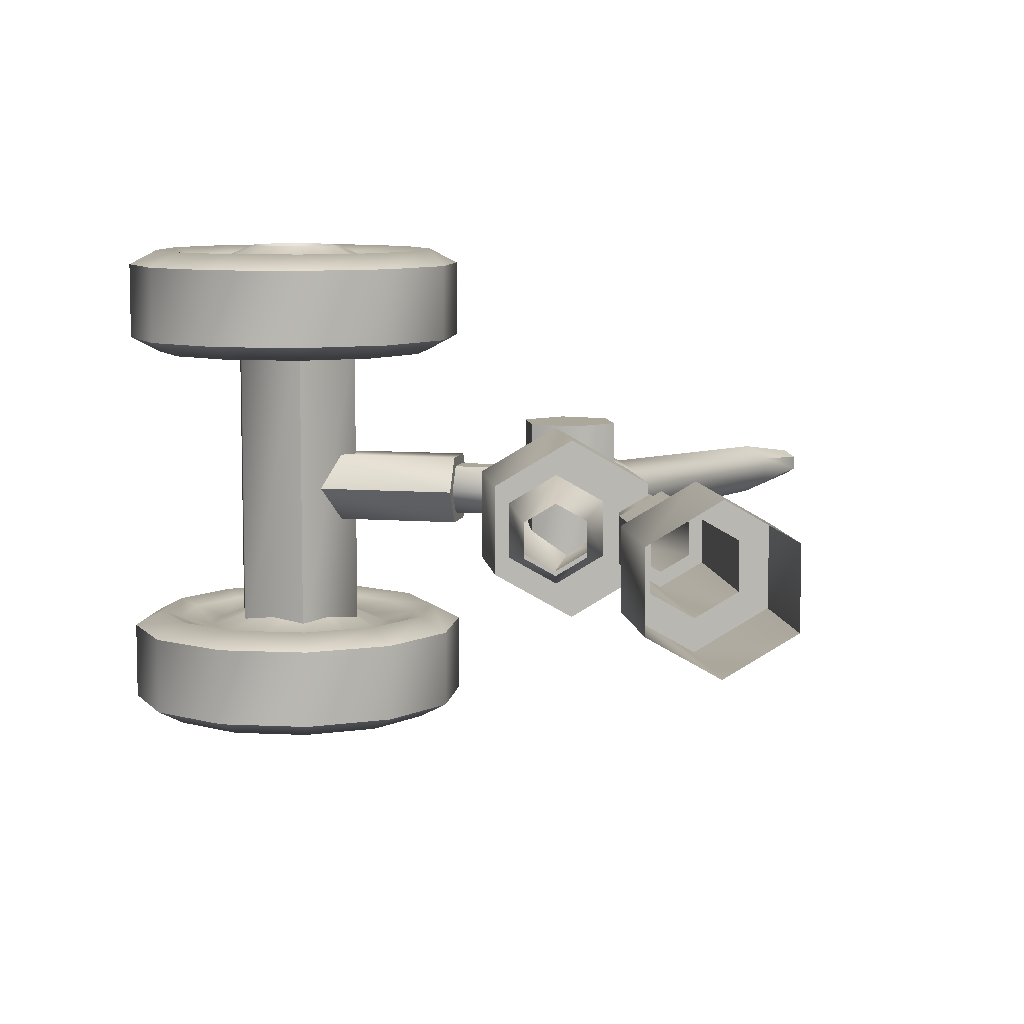
<metadata>
{"format":"obj","ext":"obj","renderer":"f3d","projection":"perspective","resolution":1024,"background":"white","views":[{"elev":8.2,"azim":-7.3,"up":"+Y"}]}
</metadata>
<code>
v 11.18 7.508 0.1685
v 11.18 7.508 0.1685
v 11.18 7.492 0.1685
v 11.18 7.492 0.1685
v 11.17 7.516 0.1607
v 11.17 7.516 0.1607
v 11.17 7.484 0.1607
v 11.17 7.484 0.1607
v 11.15 7.508 0.1529
v 11.15 7.492 0.1529
v 11.12 7.515 0.2345
v 11.12 7.485 0.2345
v 11.1 7.529 0.2199
v 11.1 7.529 0.2199
v 11.1 7.471 0.2199
v 11.1 7.471 0.2199
v 11.08 7.515 0.2054
v 11.08 7.485 0.2054
v 10.95 7.543 1.117
v 10.95 7.543 0.9828
v 10.95 7.543 0.9828
v 10.95 7.457 1.117
v 10.95 7.457 1.117
v 10.95 7.457 0.9828
v 10.95 7.457 0.9828
v 10.95 7.457 0.9828
v 10.93 7.518 0.4249
v 10.93 7.482 0.4249
v 10.92 7.526 0.7996
v 10.92 7.526 0.7996
v 10.92 7.526 0.7996
v 10.92 7.526 0.9828
v 10.92 7.526 0.9828
v 10.92 7.526 0.9828
v 10.92 7.474 0.9828
v 10.92 7.474 0.9828
v 10.92 7.474 0.9828
v 10.92 7.474 0.7996
v 10.92 7.474 0.7996
v 10.92 7.474 0.7996
v 10.91 7.518 0.7996
v 10.91 7.518 0.7996
v 10.91 7.518 0.7996
v 10.91 7.518 0.6135
v 10.91 7.518 0.6135
v 10.91 7.482 0.7996
v 10.91 7.482 0.7996
v 10.91 7.482 0.6135
v 10.9 7.537 0.4067
v 10.9 7.464 0.4067
v 10.88 7.587 0.4508
v 10.88 7.587 0.4508
v 10.88 7.587 0.4508
v 10.88 7.587 0.3936
v 10.88 7.587 0.3936
v 10.88 7.413 0.4508
v 10.88 7.413 0.4508
v 10.88 7.413 0.4508
v 10.88 7.413 0.3936
v 10.88 7.413 0.3936
v 10.88 7.534 0.4834
v 10.88 7.466 0.4834
v 10.88 7.549 0.7163
v 10.88 7.549 0.7163
v 10.88 7.549 0.7163
v 10.88 7.549 0.5895
v 10.88 7.549 0.5895
v 10.88 7.549 0.5895
v 10.88 7.451 0.7163
v 10.88 7.451 0.7163
v 10.88 7.451 0.7163
v 10.88 7.451 0.5895
v 10.88 7.451 0.5895
v 10.88 7.451 0.5895
v 10.88 7.552 0.7996
v 10.88 7.552 0.7996
v 10.88 7.535 0.7996
v 10.88 7.535 0.7996
v 10.88 7.465 0.7996
v 10.88 7.465 0.7996
v 10.88 7.465 0.7996
v 10.88 7.448 0.7996
v 10.88 7.448 0.7996
v 10.88 7.586 1.117
v 10.88 7.586 1.117
v 10.88 7.586 0.9828
v 10.88 7.586 0.9828
v 10.88 7.586 0.9828
v 10.88 7.552 0.9828
v 10.88 7.552 0.9828
v 10.88 7.535 0.6135
v 10.88 7.465 0.6135
v 10.88 7.465 0.6135
v 10.88 7.448 0.9828
v 10.88 7.448 0.9828
v 10.88 7.414 1.117
v 10.88 7.414 0.9828
v 10.88 7.414 0.9828
v 10.87 7.518 0.3885
v 10.87 7.482 0.3885
v 10.85 7.534 0.5895
v 10.85 7.534 0.5895
v 10.85 7.466 0.5895
v 10.85 7.466 0.5895
v 10.85 7.518 0.7996
v 10.85 7.518 0.7996
v 10.85 7.518 0.6135
v 10.85 7.482 0.7996
v 10.85 7.482 0.7996
v 10.85 7.482 0.7996
v 10.85 7.482 0.6135
v 10.85 7.482 0.6135
v 10.84 7.587 0.4794
v 10.84 7.587 0.4794
v 10.84 7.587 0.365
v 10.84 7.587 0.365
v 10.84 7.587 0.365
v 10.84 7.413 0.4794
v 10.84 7.413 0.4794
v 10.84 7.413 0.365
v 10.84 7.413 0.365
v 10.84 7.413 0.365
v 10.83 7.526 0.9828
v 10.83 7.526 0.9828
v 10.83 7.526 0.9828
v 10.83 7.526 0.7996
v 10.83 7.526 0.7996
v 10.83 7.526 0.7996
v 10.83 7.474 0.7996
v 10.83 7.474 0.7996
v 10.83 7.474 0.7996
v 10.83 7.474 0.9828
v 10.83 7.474 0.9828
v 10.83 7.474 0.9828
v 10.83 7.568 0.4492
v 10.83 7.432 0.4492
v 10.83 7.53 0.7163
v 10.83 7.53 0.7163
v 10.83 7.47 0.7163
v 10.83 7.47 0.7163
v 10.82 7.5 0.3647
v 10.82 7.5 0.3647
v 10.81 7.529 0.3802
v 10.81 7.529 0.3802
v 10.81 7.472 0.3802
v 10.8 7.543 1.117
v 10.8 7.543 0.9828
v 10.8 7.543 0.9828
v 10.8 7.457 1.117
v 10.8 7.457 0.9828
v 10.8 7.457 0.9828
v 10.8 7.52 0.7908
v 10.8 7.48 0.7908
v 10.8 7.529 0.4112
v 10.8 7.529 0.4112
v 10.8 7.472 0.4112
v 10.79 7.568 0.5895
v 10.79 7.568 0.5895
v 10.79 7.568 0.5895
v 10.79 7.432 0.5895
v 10.79 7.432 0.5895
v 10.79 7.432 0.5895
v 10.79 7.598 0.7163
v 10.79 7.598 0.7163
v 10.79 7.598 0.5895
v 10.79 7.598 0.5895
v 10.79 7.402 0.7163
v 10.79 7.402 0.7163
v 10.79 7.402 0.5895
v 10.79 7.402 0.5895
v 10.79 7.5 0.4267
v 10.79 7.587 0.4508
v 10.79 7.587 0.4508
v 10.79 7.587 0.4508
v 10.79 7.587 0.3936
v 10.79 7.587 0.3936
v 10.79 7.413 0.4508
v 10.79 7.413 0.4508
v 10.79 7.413 0.4508
v 10.79 7.413 0.3936
v 10.79 7.413 0.3936
v 10.78 7.534 0.4151
v 10.78 7.466 0.4151
v 10.78 7.56 0.7163
v 10.78 7.56 0.7163
v 10.78 7.44 0.7163
v 10.78 7.44 0.7163
v 10.77 7.539 0.7908
v 10.77 7.461 0.7908
v 10.73 7.534 0.5895
v 10.73 7.534 0.5895
v 10.73 7.466 0.5895
v 10.73 7.466 0.5895
v 10.73 7.52 0.7908
v 10.73 7.48 0.7908
v 10.72 7.53 0.7163
v 10.72 7.53 0.7163
v 10.72 7.47 0.7163
v 10.72 7.47 0.7163
v 10.72 7.5 0.3176
v 10.72 7.5 0.3176
v 10.72 7.5 0.3176
v 10.72 7.5 0.3299
v 10.72 7.5 0.3299
v 10.72 7.5 0.3299
v 10.72 7.54 0.3393
v 10.72 7.54 0.3393
v 10.72 7.46 0.3393
v 10.72 7.46 0.3393
v 10.71 7.323 0.2841
v 10.71 7.323 0.2841
v 10.71 7.234 0.2841
v 10.71 7.234 0.2841
v 10.71 7.773 0.2841
v 10.71 7.773 0.2841
v 10.71 7.683 0.2841
v 10.71 7.683 0.2841
v 10.71 7.529 0.3454
v 10.71 7.529 0.3454
v 10.71 7.529 0.3454
v 10.71 7.472 0.3454
v 10.71 7.472 0.3454
v 10.71 7.549 0.7163
v 10.71 7.549 0.7163
v 10.71 7.549 0.5895
v 10.71 7.549 0.5895
v 10.71 7.451 0.7163
v 10.71 7.451 0.7163
v 10.71 7.451 0.7163
v 10.71 7.451 0.5895
v 10.71 7.451 0.5895
v 10.71 7.451 0.5895
v 10.7 7.529 0.3764
v 10.7 7.529 0.3764
v 10.7 7.529 0.3764
v 10.7 7.472 0.3764
v 10.7 7.472 0.3764
v 10.7 7.54 0.3825
v 10.7 7.54 0.3825
v 10.7 7.46 0.3825
v 10.7 7.46 0.3825
v 10.7 7.5 0.3919
v 10.7 7.5 0.3919
v 10.69 7.5 0.4041
v 10.69 7.5 0.4041
v 10.69 7.5 0.4041
v 10.69 7.323 0.3855
v 10.69 7.323 0.3855
v 10.69 7.323 0.1827
v 10.69 7.323 0.1827
v 10.69 7.234 0.3855
v 10.69 7.234 0.3855
v 10.69 7.234 0.1827
v 10.69 7.234 0.1827
v 10.69 7.773 0.3849
v 10.69 7.773 0.3849
v 10.69 7.773 0.1833
v 10.69 7.773 0.1833
v 10.69 7.683 0.3849
v 10.69 7.683 0.3849
v 10.69 7.683 0.1833
v 10.69 7.683 0.1833
v 10.68 7.341 0.2841
v 10.68 7.216 0.2841
v 10.68 7.79 0.2841
v 10.68 7.666 0.2841
v 10.66 7.333 0.2841
v 10.66 7.224 0.2841
v 10.66 7.341 0.3686
v 10.66 7.341 0.1996
v 10.66 7.216 0.3686
v 10.66 7.216 0.1996
v 10.66 7.782 0.2841
v 10.66 7.674 0.2841
v 10.66 7.79 0.3681
v 10.66 7.79 0.2001
v 10.66 7.666 0.3681
v 10.66 7.666 0.2001
v 10.64 7.333 0.3574
v 10.64 7.333 0.2108
v 10.64 7.224 0.3574
v 10.64 7.224 0.2108
v 10.64 7.782 0.3569
v 10.64 7.782 0.2113
v 10.64 7.674 0.3569
v 10.64 7.674 0.2113
v 10.62 7.322 0.2841
v 10.62 7.235 0.2841
v 10.62 7.771 0.2841
v 10.62 7.685 0.2841
v 10.61 7.323 0.4598
v 10.61 7.323 0.4598
v 10.61 7.323 0.1084
v 10.61 7.323 0.1084
v 10.61 7.234 0.4598
v 10.61 7.234 0.4598
v 10.61 7.234 0.1084
v 10.61 7.234 0.1084
v 10.61 7.773 0.4587
v 10.61 7.773 0.4587
v 10.61 7.773 0.1095
v 10.61 7.773 0.1095
v 10.61 7.683 0.4587
v 10.61 7.683 0.4587
v 10.61 7.683 0.1095
v 10.61 7.683 0.1095
v 10.6 7.322 0.3378
v 10.6 7.322 0.2304
v 10.6 7.235 0.3378
v 10.6 7.235 0.2304
v 10.6 7.771 0.3375
v 10.6 7.771 0.2307
v 10.6 7.685 0.3375
v 10.6 7.685 0.2307
v 10.6 7.341 0.4305
v 10.6 7.341 0.1377
v 10.6 7.216 0.4305
v 10.6 7.216 0.1377
v 10.6 7.79 0.4296
v 10.6 7.79 0.1386
v 10.6 7.666 0.4296
v 10.6 7.666 0.1386
v 10.59 7.333 0.411
v 10.59 7.333 0.1572
v 10.59 7.224 0.411
v 10.59 7.224 0.1572
v 10.58 7.782 0.4102
v 10.58 7.782 0.158
v 10.58 7.674 0.4102
v 10.58 7.674 0.158
v 10.58 7.688 0.3232
v 10.58 7.688 0.2431
v 10.58 7.313 0.3232
v 10.58 7.313 0.2431
v 10.57 7.5 0.2612
v 10.57 7.5 0.2612
v 10.57 7.346 0.2841
v 10.57 7.346 0.2841
v 10.57 7.322 0.3772
v 10.57 7.322 0.1911
v 10.57 7.235 0.3772
v 10.57 7.235 0.1911
v 10.57 7.211 0.2841
v 10.57 7.211 0.2841
v 10.57 7.796 0.2841
v 10.57 7.796 0.2841
v 10.57 7.771 0.3766
v 10.57 7.771 0.1916
v 10.57 7.685 0.3766
v 10.57 7.685 0.1916
v 10.57 7.661 0.2841
v 10.57 7.661 0.2841
v 10.56 7.346 0.311
v 10.56 7.346 0.311
v 10.56 7.346 0.2572
v 10.56 7.346 0.2572
v 10.56 7.211 0.311
v 10.56 7.211 0.311
v 10.56 7.211 0.2572
v 10.56 7.211 0.2572
v 10.56 7.796 0.3108
v 10.56 7.796 0.3108
v 10.56 7.796 0.2574
v 10.56 7.796 0.2574
v 10.56 7.661 0.3108
v 10.56 7.661 0.3108
v 10.56 7.661 0.2574
v 10.56 7.661 0.2574
v 10.56 7.54 0.2829
v 10.56 7.46 0.2829
v 10.55 7.326 0.2841
v 10.55 7.231 0.2841
v 10.55 7.775 0.2841
v 10.55 7.681 0.2841
v 10.54 7.326 0.3029
v 10.54 7.326 0.2653
v 10.54 7.231 0.3029
v 10.54 7.231 0.2653
v 10.54 7.775 0.3028
v 10.54 7.775 0.2654
v 10.54 7.681 0.3028
v 10.54 7.681 0.2654
v 10.54 7.54 0.3261
v 10.54 7.46 0.3261
v 10.54 7.346 0.3306
v 10.54 7.346 0.3306
v 10.54 7.346 0.2376
v 10.54 7.346 0.2376
v 10.54 7.211 0.3306
v 10.54 7.211 0.3306
v 10.54 7.211 0.2376
v 10.54 7.211 0.2376
v 10.54 7.796 0.3303
v 10.54 7.796 0.3303
v 10.54 7.796 0.2379
v 10.54 7.796 0.2379
v 10.54 7.661 0.3303
v 10.54 7.661 0.3303
v 10.54 7.661 0.2379
v 10.54 7.661 0.2379
v 10.53 7.5 0.3477
v 10.53 7.5 0.3477
v 10.53 7.326 0.3167
v 10.53 7.326 0.2515
v 10.53 7.231 0.3167
v 10.53 7.231 0.2515
v 10.53 7.775 0.3165
v 10.53 7.775 0.2517
v 10.53 7.681 0.3165
v 10.53 7.681 0.2517
v 10.51 7.688 0.3633
v 10.51 7.688 0.3633
v 10.51 7.688 0.2031
v 10.51 7.688 0.2031
v 10.51 7.313 0.3633
v 10.51 7.313 0.3633
v 10.51 7.313 0.2031
v 10.51 7.313 0.2031
v 10.51 7.796 0.3375
v 10.51 7.796 0.3375
v 10.51 7.796 0.2307
v 10.51 7.796 0.2307
v 10.51 7.79 0.4521
v 10.51 7.79 0.1161
v 10.51 7.782 0.4297
v 10.51 7.782 0.1385
v 10.51 7.775 0.3215
v 10.51 7.775 0.2467
v 10.51 7.773 0.4857
v 10.51 7.773 0.4857
v 10.51 7.773 0.08252
v 10.51 7.773 0.08252
v 10.51 7.771 0.3909
v 10.51 7.771 0.1773
v 10.51 7.685 0.3909
v 10.51 7.685 0.1773
v 10.51 7.683 0.4857
v 10.51 7.683 0.4857
v 10.51 7.683 0.08252
v 10.51 7.683 0.08252
v 10.51 7.681 0.3215
v 10.51 7.681 0.2467
v 10.51 7.674 0.4297
v 10.51 7.674 0.1385
v 10.51 7.666 0.4521
v 10.51 7.666 0.1161
v 10.51 7.661 0.3375
v 10.51 7.661 0.3375
v 10.51 7.661 0.2307
v 10.51 7.661 0.2307
v 10.51 7.346 0.3378
v 10.51 7.346 0.3378
v 10.51 7.346 0.2304
v 10.51 7.346 0.2304
v 10.51 7.341 0.4532
v 10.51 7.341 0.115
v 10.51 7.333 0.4306
v 10.51 7.333 0.1376
v 10.51 7.326 0.3217
v 10.51 7.326 0.2465
v 10.51 7.323 0.487
v 10.51 7.323 0.487
v 10.51 7.323 0.08123
v 10.51 7.323 0.08123
v 10.51 7.322 0.3916
v 10.51 7.322 0.1767
v 10.51 7.235 0.3916
v 10.51 7.235 0.1767
v 10.51 7.234 0.487
v 10.51 7.234 0.487
v 10.51 7.234 0.08123
v 10.51 7.234 0.08123
v 10.51 7.231 0.3217
v 10.51 7.231 0.2465
v 10.51 7.224 0.4306
v 10.51 7.224 0.1376
v 10.51 7.216 0.4532
v 10.51 7.216 0.115
v 10.51 7.211 0.3378
v 10.51 7.211 0.3378
v 10.51 7.211 0.2304
v 10.51 7.211 0.2304
v 10.49 7.775 0.3165
v 10.49 7.775 0.2517
v 10.49 7.681 0.3165
v 10.49 7.681 0.2517
v 10.49 7.326 0.3167
v 10.49 7.326 0.2515
v 10.49 7.231 0.3167
v 10.49 7.231 0.2515
v 10.49 7.796 0.3303
v 10.49 7.796 0.3303
v 10.49 7.796 0.2379
v 10.49 7.796 0.2379
v 10.49 7.661 0.3303
v 10.49 7.661 0.3303
v 10.49 7.661 0.2379
v 10.49 7.661 0.2379
v 10.49 7.346 0.3306
v 10.49 7.346 0.3306
v 10.49 7.346 0.2376
v 10.49 7.346 0.2376
v 10.49 7.211 0.3306
v 10.49 7.211 0.3306
v 10.49 7.211 0.2376
v 10.49 7.211 0.2376
v 10.48 7.775 0.3028
v 10.48 7.775 0.2654
v 10.48 7.681 0.3028
v 10.48 7.681 0.2654
v 10.48 7.326 0.3029
v 10.48 7.326 0.2653
v 10.48 7.231 0.3029
v 10.48 7.231 0.2653
v 10.47 7.775 0.2841
v 10.47 7.681 0.2841
v 10.47 7.326 0.2841
v 10.47 7.231 0.2841
v 10.47 7.796 0.3108
v 10.47 7.796 0.3108
v 10.47 7.796 0.2574
v 10.47 7.796 0.2574
v 10.47 7.661 0.3108
v 10.47 7.661 0.3108
v 10.47 7.661 0.2574
v 10.47 7.661 0.2574
v 10.47 7.346 0.311
v 10.47 7.346 0.311
v 10.47 7.346 0.2572
v 10.47 7.346 0.2572
v 10.47 7.211 0.311
v 10.47 7.211 0.311
v 10.47 7.211 0.2572
v 10.47 7.211 0.2572
v 10.46 7.796 0.2841
v 10.46 7.796 0.2841
v 10.46 7.771 0.3766
v 10.46 7.771 0.1916
v 10.46 7.685 0.3766
v 10.46 7.685 0.1916
v 10.46 7.661 0.2841
v 10.46 7.661 0.2841
v 10.46 7.346 0.2841
v 10.46 7.346 0.2841
v 10.46 7.322 0.3772
v 10.46 7.322 0.1911
v 10.46 7.235 0.3772
v 10.46 7.235 0.1911
v 10.46 7.211 0.2841
v 10.46 7.211 0.2841
v 10.44 7.688 0.3232
v 10.44 7.688 0.2431
v 10.44 7.313 0.3232
v 10.44 7.313 0.2431
v 10.44 7.782 0.4102
v 10.44 7.782 0.158
v 10.44 7.674 0.4102
v 10.44 7.674 0.158
v 10.44 7.333 0.411
v 10.44 7.333 0.1572
v 10.44 7.224 0.411
v 10.44 7.224 0.1572
v 10.43 7.79 0.4296
v 10.43 7.79 0.1386
v 10.43 7.666 0.4296
v 10.43 7.666 0.1386
v 10.43 7.341 0.4305
v 10.43 7.341 0.1377
v 10.43 7.216 0.4305
v 10.43 7.216 0.1377
v 10.42 7.771 0.3375
v 10.42 7.771 0.2307
v 10.42 7.685 0.3375
v 10.42 7.685 0.2307
v 10.42 7.322 0.3378
v 10.42 7.322 0.2304
v 10.42 7.235 0.3378
v 10.42 7.235 0.2304
v 10.41 7.773 0.4587
v 10.41 7.773 0.4587
v 10.41 7.773 0.1095
v 10.41 7.773 0.1095
v 10.41 7.683 0.4587
v 10.41 7.683 0.4587
v 10.41 7.683 0.1095
v 10.41 7.683 0.1095
v 10.41 7.323 0.4598
v 10.41 7.323 0.4598
v 10.41 7.323 0.1084
v 10.41 7.323 0.1084
v 10.41 7.234 0.4598
v 10.41 7.234 0.4598
v 10.41 7.234 0.1084
v 10.41 7.234 0.1084
v 10.41 7.771 0.2841
v 10.41 7.685 0.2841
v 10.4 7.322 0.2841
v 10.4 7.235 0.2841
v 10.39 7.782 0.3569
v 10.39 7.782 0.2113
v 10.39 7.674 0.3569
v 10.39 7.674 0.2113
v 10.39 7.333 0.3574
v 10.39 7.333 0.2108
v 10.39 7.224 0.3574
v 10.39 7.224 0.2108
v 10.37 7.79 0.3681
v 10.37 7.79 0.2001
v 10.37 7.666 0.3681
v 10.37 7.666 0.2001
v 10.37 7.782 0.2841
v 10.37 7.674 0.2841
v 10.37 7.341 0.3686
v 10.37 7.341 0.1996
v 10.37 7.216 0.3686
v 10.37 7.216 0.1996
v 10.37 7.333 0.2841
v 10.37 7.224 0.2841
v 10.34 7.79 0.2841
v 10.34 7.666 0.2841
v 10.34 7.341 0.2841
v 10.34 7.216 0.2841
v 10.34 7.773 0.3849
v 10.34 7.773 0.3849
v 10.34 7.773 0.1833
v 10.34 7.773 0.1833
v 10.34 7.683 0.3849
v 10.34 7.683 0.3849
v 10.34 7.683 0.1833
v 10.34 7.683 0.1833
v 10.34 7.323 0.3855
v 10.34 7.323 0.3855
v 10.34 7.323 0.1827
v 10.34 7.323 0.1827
v 10.34 7.234 0.3855
v 10.34 7.234 0.3855
v 10.34 7.234 0.1827
v 10.34 7.234 0.1827
v 10.31 7.773 0.2841
v 10.31 7.773 0.2841
v 10.31 7.683 0.2841
v 10.31 7.683 0.2841
v 10.31 7.323 0.2841
v 10.31 7.323 0.2841
v 10.31 7.234 0.2841
v 10.31 7.234 0.2841
f 473 405 390 479
f 405 377 358 390
f 377 372 344 358
f 372 378 360 344
f 378 406 392 360
f 406 474 482 392
f 474 490 505 482
f 490 514 533 505
f 514 518 549 533
f 518 513 531 549
f 513 489 503 531
f 489 473 479 503
f 403 459 452 386
f 459 487 499 452
f 487 511 527 499
f 511 517 543 527
f 517 512 529 543
f 512 488 501 529
f 488 460 453 501
f 460 404 388 453
f 404 376 356 388
f 376 371 338 356
f 371 375 354 338
f 375 403 386 354
f 480 389 341 467
f 389 357 309 341
f 357 343 288 309
f 343 359 310 288
f 359 391 342 310
f 391 481 468 342
f 481 506 548 468
f 506 534 578 548
f 534 550 598 578
f 550 532 577 598
f 532 504 547 577
f 504 480 467 547
f 385 451 465 339
f 451 500 545 465
f 500 528 575 545
f 528 544 597 575
f 544 530 576 597
f 530 502 546 576
f 502 454 466 546
f 454 387 340 466
f 387 355 308 340
f 355 337 287 308
f 337 353 307 287
f 353 385 339 307
f 467 341 325 475
f 341 309 281 325
f 309 288 268 281
f 288 310 282 268
f 310 342 326 282
f 342 468 476 326
f 468 548 562 476
f 548 578 606 562
f 578 598 618 606
f 598 577 605 618
f 577 547 561 605
f 547 467 475 561
f 339 465 457 323
f 465 545 559 457
f 545 575 603 559
f 575 597 617 603
f 597 576 604 617
f 576 546 560 604
f 546 466 458 560
f 466 340 324 458
f 340 308 280 324
f 308 287 267 280
f 287 307 279 267
f 307 339 323 279
f 475 325 317 477
f 325 281 271 317
f 281 268 264 271
f 268 282 272 264
f 282 326 318 272
f 326 476 478 318
f 476 562 570 478
f 562 606 616 570
f 606 618 622 616
f 618 605 615 622
f 605 561 569 615
f 561 475 477 569
f 323 457 455 315
f 457 559 567 455
f 559 603 613 567
f 603 617 621 613
f 617 604 614 621
f 604 560 568 614
f 560 458 456 568
f 458 324 316 456
f 324 280 270 316
f 280 267 263 270
f 267 279 269 263
f 279 323 315 269
f 477 317 296 470
f 317 271 252 296
f 271 264 213 252
f 264 272 254 213
f 272 318 298 254
f 318 478 471 298
f 478 570 593 471
f 570 616 637 593
f 616 622 645 637
f 622 615 635 645
f 615 569 591 635
f 569 477 470 591
f 315 455 461 292
f 455 567 587 461
f 567 613 631 587
f 613 621 643 631
f 621 614 633 643
f 614 568 589 633
f 568 456 464 589
f 456 316 294 464
f 316 270 250 294
f 270 263 211 250
f 263 269 248 211
f 269 315 292 248
f 592 469 462 588
f 469 295 291 462
f 295 251 247 291
f 251 212 210 247
f 212 253 249 210
f 253 297 293 249
f 297 472 463 293
f 472 594 590 463
f 594 638 634 590
f 638 646 644 634
f 646 636 632 644
f 636 592 588 632
f 441 409 398 447
f 409 381 366 398
f 381 374 352 366
f 374 382 368 352
f 382 410 400 368
f 410 442 450 400
f 442 486 497 450
f 486 510 525 497
f 510 516 541 525
f 516 509 523 541
f 509 485 495 523
f 485 441 447 495
f 407 427 420 394
f 427 483 491 420
f 483 507 519 491
f 507 515 535 519
f 515 508 521 535
f 508 484 493 521
f 484 428 421 493
f 428 408 396 421
f 408 380 364 396
f 380 373 346 364
f 373 379 362 346
f 379 407 394 362
f 448 397 349 435
f 397 365 313 349
f 365 351 290 313
f 351 367 314 290
f 367 399 350 314
f 399 449 436 350
f 449 498 540 436
f 498 526 574 540
f 526 542 596 574
f 542 524 573 596
f 524 496 539 573
f 496 448 435 539
f 393 419 433 347
f 419 492 537 433
f 492 520 571 537
f 520 536 595 571
f 536 522 572 595
f 522 494 538 572
f 494 422 434 538
f 422 395 348 434
f 395 363 312 348
f 363 345 289 312
f 345 361 311 289
f 361 393 347 311
f 435 349 329 443
f 349 313 285 329
f 313 290 274 285
f 290 314 286 274
f 314 350 330 286
f 350 436 444 330
f 436 540 558 444
f 540 574 602 558
f 574 596 612 602
f 596 573 601 612
f 573 539 557 601
f 539 435 443 557
f 347 433 425 327
f 433 537 555 425
f 537 571 599 555
f 571 595 611 599
f 595 572 600 611
f 572 538 556 600
f 538 434 426 556
f 434 348 328 426
f 348 312 284 328
f 312 289 273 284
f 289 311 283 273
f 311 347 327 283
f 443 329 321 445
f 329 285 277 321
f 285 274 266 277
f 274 286 278 266
f 286 330 322 278
f 330 444 446 322
f 444 558 566 446
f 558 602 610 566
f 602 612 620 610
f 612 601 609 620
f 601 557 565 609
f 557 443 445 565
f 327 425 423 319
f 425 555 563 423
f 555 599 607 563
f 599 611 619 607
f 611 600 608 619
f 600 556 564 608
f 556 426 424 564
f 426 328 320 424
f 328 284 276 320
f 284 273 265 276
f 273 283 275 265
f 283 327 319 275
f 445 321 304 438
f 321 277 260 304
f 277 266 217 260
f 266 278 262 217
f 278 322 306 262
f 322 446 439 306
f 446 566 585 439
f 566 610 629 585
f 610 620 641 629
f 620 609 627 641
f 609 565 583 627
f 565 445 438 583
f 319 423 429 300
f 423 563 579 429
f 563 607 623 579
f 607 619 639 623
f 619 608 625 639
f 608 564 581 625
f 564 424 432 581
f 424 320 302 432
f 320 276 258 302
f 276 265 215 258
f 265 275 256 215
f 275 319 300 256
f 584 437 430 580
f 437 303 299 430
f 303 259 255 299
f 259 216 214 255
f 216 261 257 214
f 261 305 301 257
f 305 440 431 301
f 440 586 582 431
f 586 630 626 582
f 630 642 640 626
f 642 628 624 640
f 628 584 580 624
f 177 180 121 119
f 58 119 121 60
f 113 116 175 172
f 116 113 53 55
f 178 118 114 173
f 118 57 52 114
f 56 59 54 51
f 59 120 115 54
f 122 181 176 117
f 181 179 174 176
f 9 10 18 17
f 10 8 16 18
f 7 4 12 15
f 3 1 11 12
f 2 5 13 11
f 6 9 17 14
f 17 18 100 99
f 18 16 50 100
f 15 12 28 50
f 12 11 27 28
f 11 13 49 27
f 14 17 99 49
f 99 100 183 182
f 100 50 136 183
f 50 28 62 136
f 28 27 61 62
f 27 49 135 61
f 49 99 182 135
f 61 135 157 101
f 135 182 191 159
f 182 183 193 191
f 183 136 162 193
f 136 62 103 160
f 62 61 101 103
f 102 158 165 68
f 158 190 225 165
f 190 192 230 225
f 192 161 170 230
f 161 104 74 170
f 104 102 68 74
f 188 152 137 185
f 152 153 139 137
f 153 189 186 139
f 189 195 199 186
f 195 194 197 199
f 194 188 185 197
f 184 138 65 164
f 138 140 71 65
f 140 187 167 71
f 187 198 227 167
f 198 196 223 227
f 196 184 164 223
f 224 163 166 226
f 163 64 67 166
f 63 69 72 66
f 70 168 169 73
f 168 228 231 169
f 229 224 226 232
f 45 91 77 42
f 91 107 106 77
f 107 112 110 106
f 111 93 81 109
f 92 48 46 79
f 48 44 41 46
f 43 78 75 31
f 78 105 126 75
f 105 108 129 126
f 108 80 83 129
f 80 47 40 83
f 47 43 31 40
f 30 76 89 33
f 76 127 124 89
f 128 131 134 125
f 130 82 95 133
f 82 39 36 95
f 38 29 32 35
f 34 90 87 21
f 90 123 147 87
f 123 132 150 147
f 132 94 98 150
f 94 37 26 98
f 37 34 21 26
f 146 85 88 148
f 84 19 20 86
f 19 22 24 20
f 23 96 97 25
f 96 149 151 97
f 149 146 148 151
f 171 155 235 243
f 154 144 220 234
f 143 142 204 219
f 141 145 222 205
f 145 156 237 222
f 156 171 243 237
f 242 233 238 244
f 233 218 206 238
f 218 203 200 206
f 203 221 208 200
f 221 236 240 208
f 236 242 244 240
f 241 246 402 384
f 245 239 383 401
f 239 207 369 383
f 207 201 336 369
f 202 209 370 335
f 209 241 384 370
f 553 416 412 551
f 415 333 331 411
f 333 334 332 331
f 334 417 413 332
f 418 554 552 414
f 554 553 551 552

</code>
